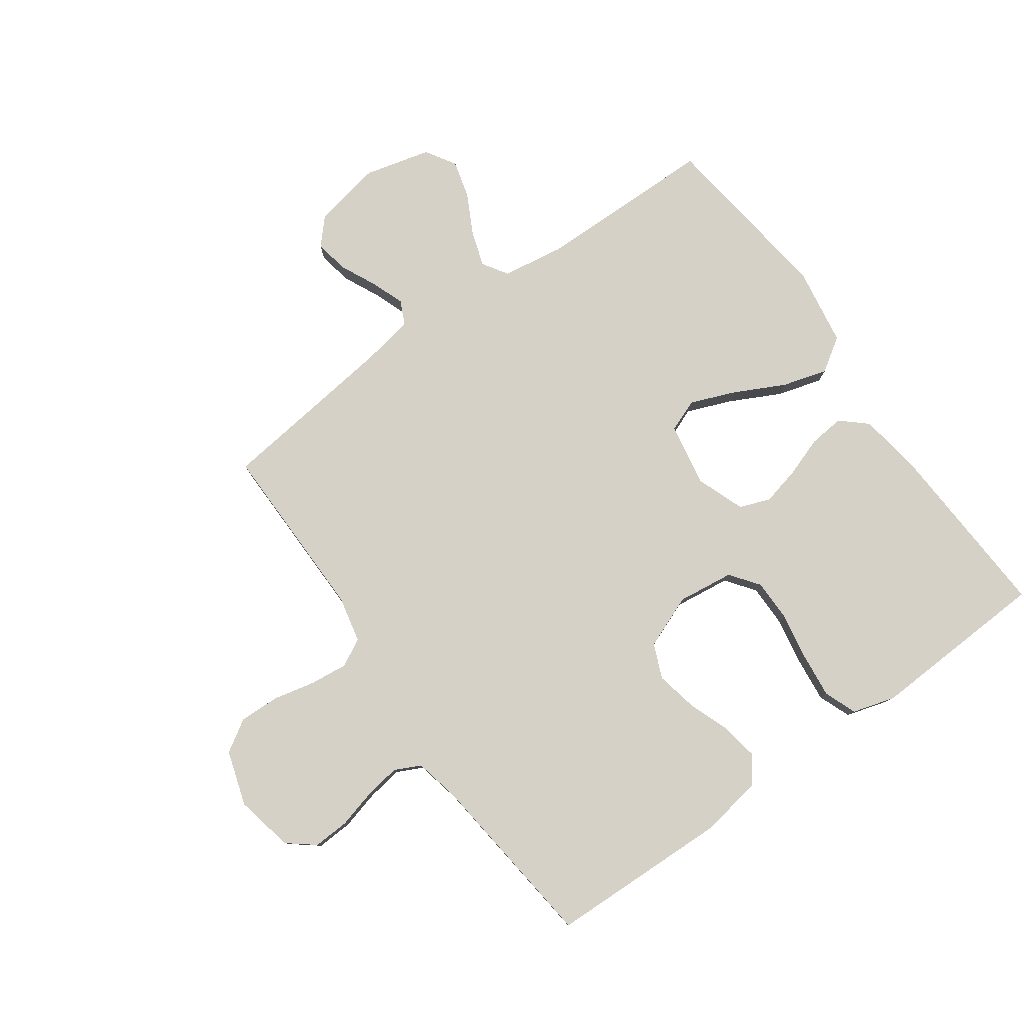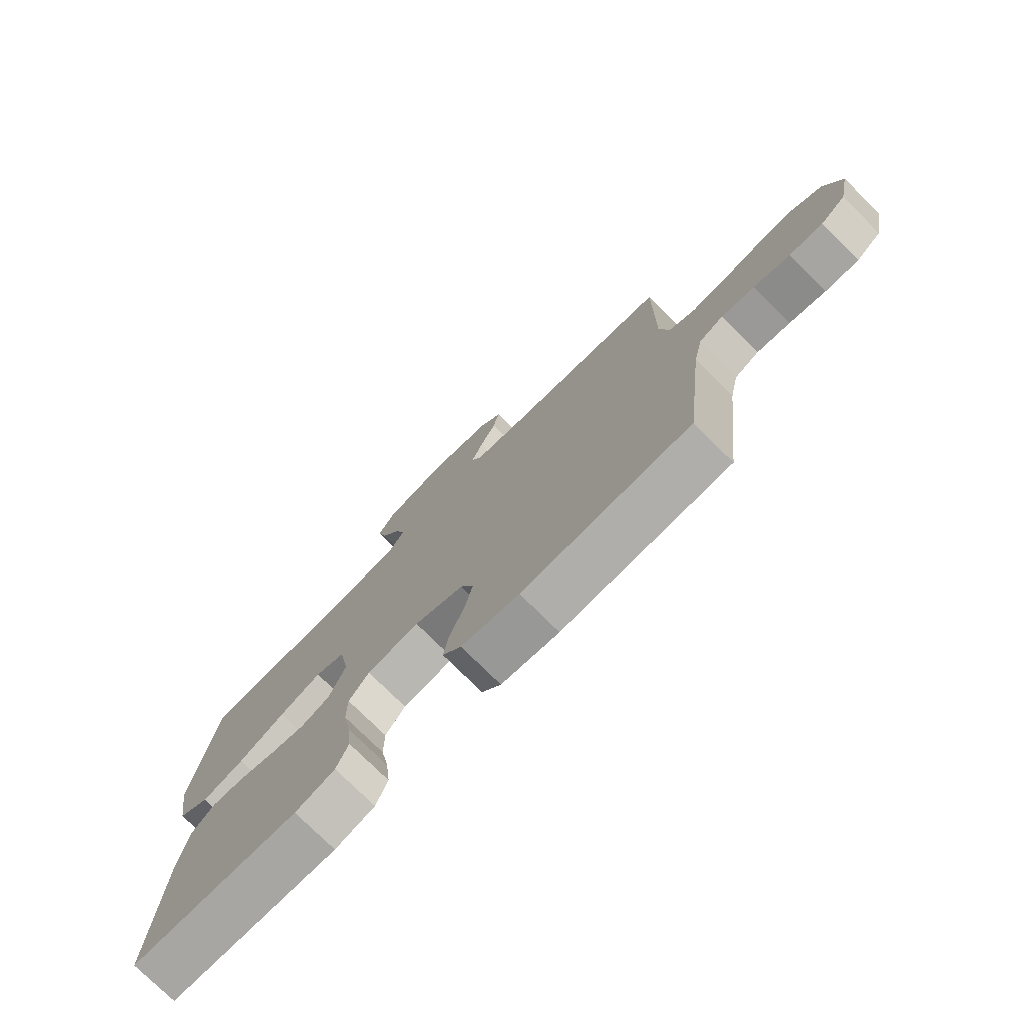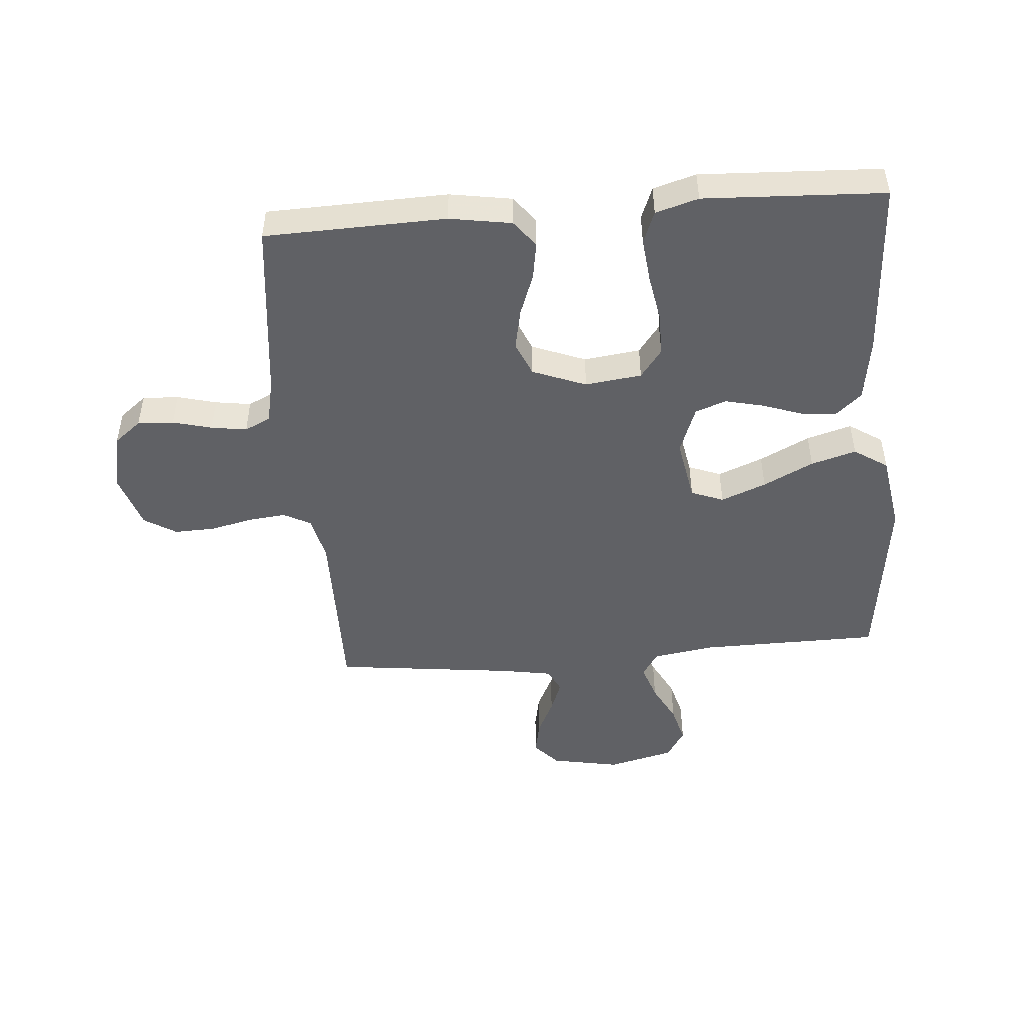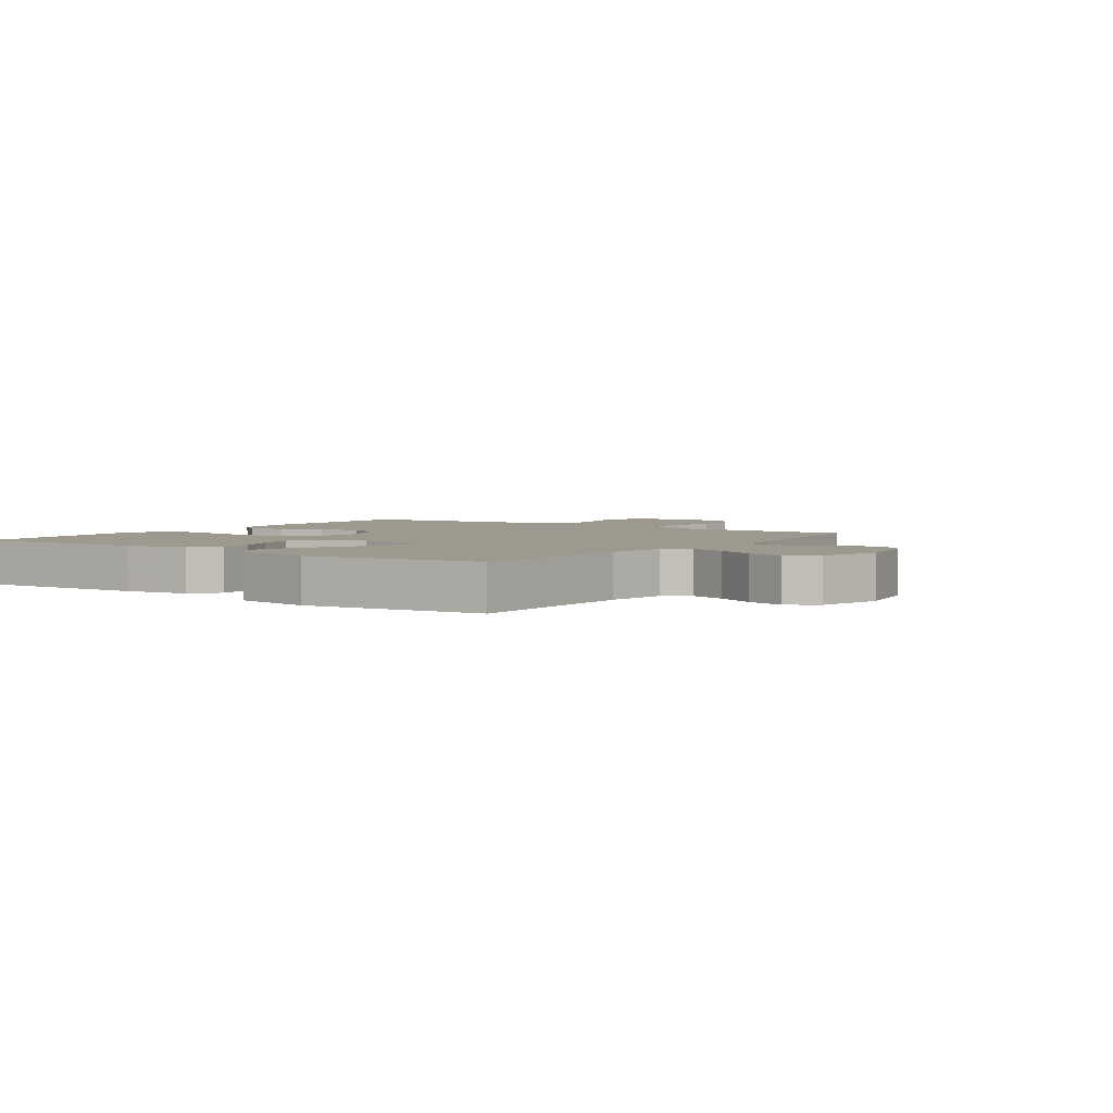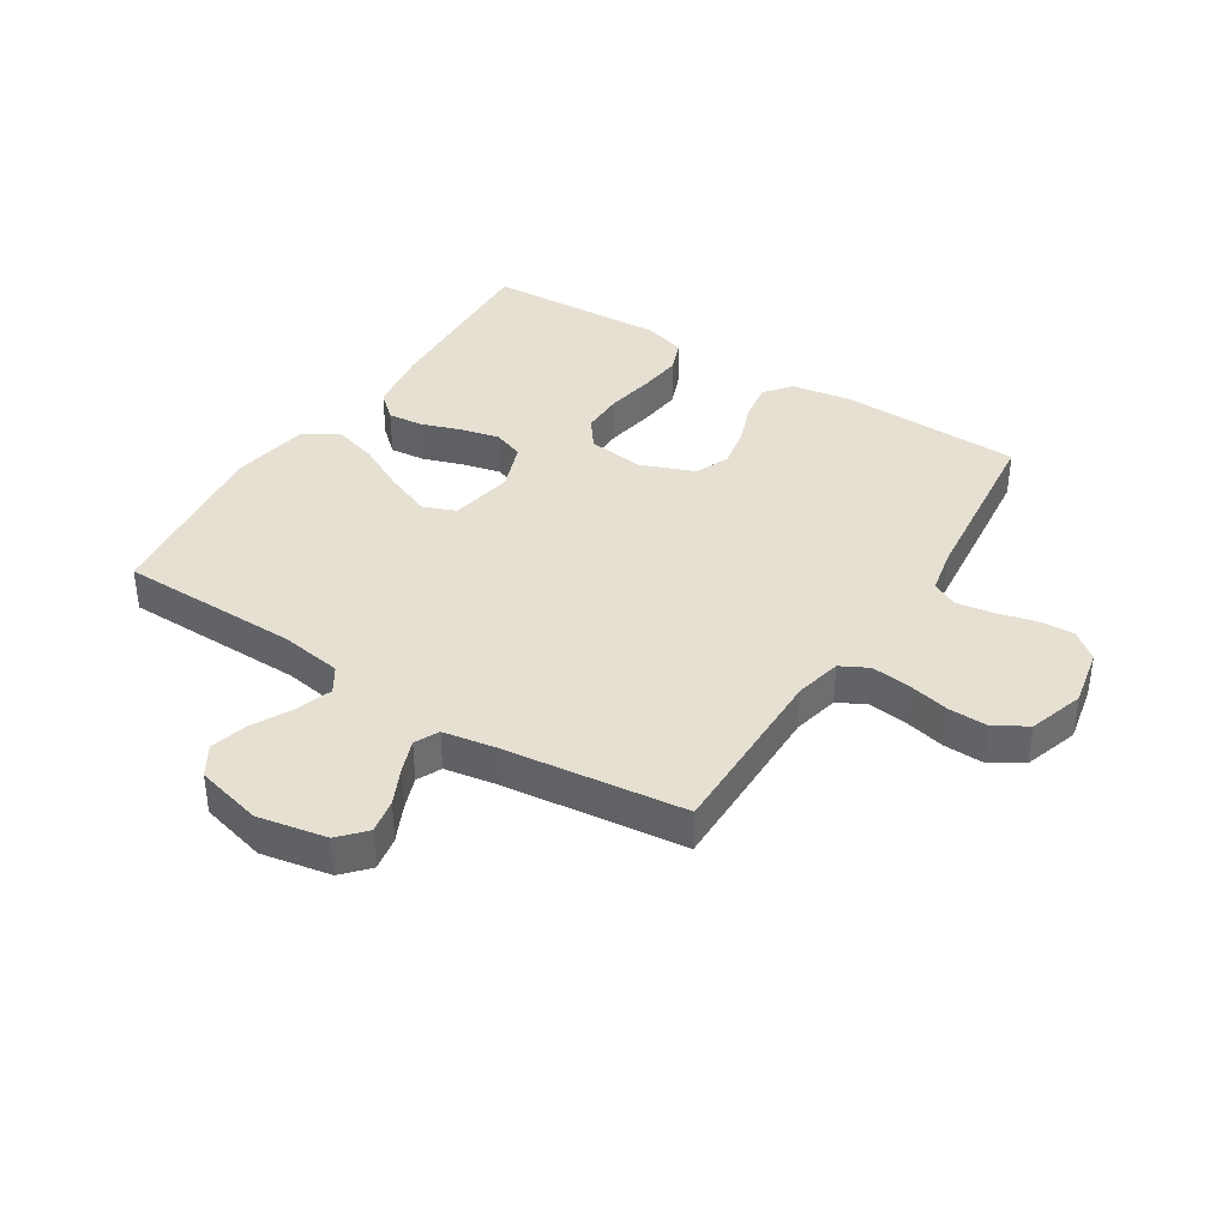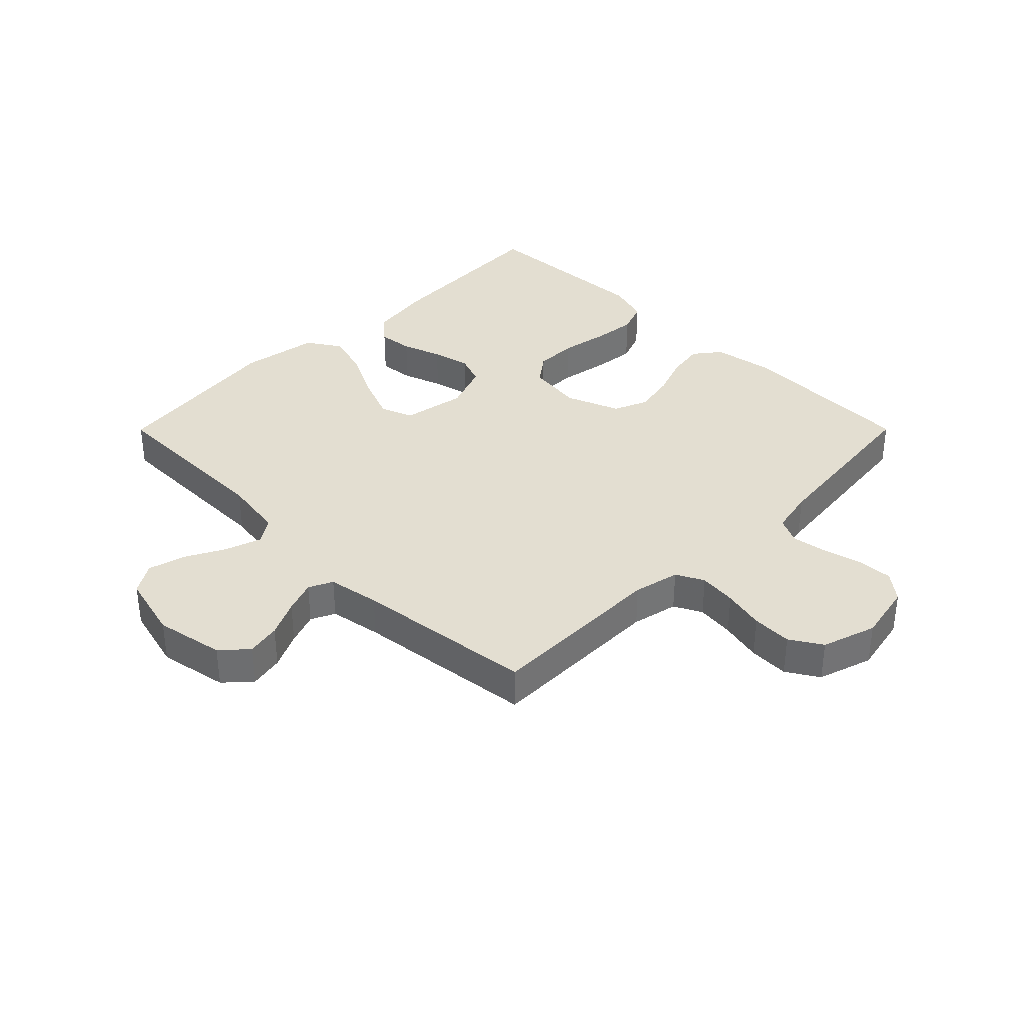
<metadata>
{"format":"obj","ext":"obj","renderer":"f3d","projection":"perspective","resolution":1024,"background":"white","views":[{"elev":79.6,"azim":144.5,"up":"+Y"},{"elev":-76.3,"azim":45.2,"up":"+Z"},{"elev":-48.0,"azim":-175.3,"up":"+Y"},{"elev":3.3,"azim":-55.0,"up":"+Y"},{"elev":38.4,"azim":32.5,"up":"+Y"},{"elev":36.0,"azim":44.9,"up":"+Y"}]}
</metadata>
<code>
v 0.5 0.07 0.5
v 0.497 0.07 0.2
v 0.514 0.07 0.123
v 0.56 0.07 0.099
v 0.623 0.07 0.106
v 0.693 0.07 0.122
v 0.76 0.07 0.124
v 0.813 0.07 0.091
v 0.842 0.07 0
v 0.822 0.07 -0.097
v 0.777 0.07 -0.133
v 0.717 0.07 -0.13
v 0.652 0.07 -0.113
v 0.593 0.07 -0.104
v 0.55 0.07 -0.125
v 0.534 0.07 -0.2
v 0.5 0.07 -0.5
v 0.2 0.07 -0.509
v 0.097 0.07 -0.492
v 0.063 0.07 -0.448
v 0.073 0.07 -0.386
v 0.099 0.07 -0.316
v 0.113 0.07 -0.247
v 0.089 0.07 -0.19
v 0 0.07 -0.155
v -0.094 0.07 -0.167
v -0.13 0.07 -0.215
v -0.13 0.07 -0.286
v -0.116 0.07 -0.365
v -0.108 0.07 -0.439
v -0.129 0.07 -0.493
v -0.2 0.07 -0.514
v -0.5 0.07 -0.5
v -0.484 0.07 -0.2
v -0.468 0.07 -0.093
v -0.425 0.07 -0.055
v -0.366 0.07 -0.061
v -0.3 0.07 -0.084
v -0.236 0.07 -0.099
v -0.185 0.07 -0.08
v -0.155 0.07 0
v -0.174 0.07 0.106
v -0.228 0.07 0.127
v -0.303 0.07 0.097
v -0.386 0.07 0.055
v -0.461 0.07 0.033
v -0.517 0.07 0.07
v -0.538 0.07 0.2
v -0.5 0.07 0.5
v -0.2 0.07 0.504
v -0.097 0.07 0.52
v -0.07 0.07 0.562
v -0.09 0.07 0.622
v -0.124 0.07 0.687
v -0.141 0.07 0.75
v -0.11 0.07 0.8
v 0 0.07 0.828
v 0.115 0.07 0.806
v 0.154 0.07 0.763
v 0.143 0.07 0.706
v 0.114 0.07 0.645
v 0.094 0.07 0.591
v 0.113 0.07 0.551
v 0.2 0.07 0.536
v 0.5 0 0.5
v 0.497 0 0.2
v 0.514 0 0.123
v 0.56 0 0.099
v 0.623 0 0.106
v 0.693 0 0.122
v 0.76 0 0.124
v 0.813 0 0.091
v 0.842 0 0
v 0.822 0 -0.097
v 0.777 0 -0.133
v 0.717 0 -0.13
v 0.652 0 -0.113
v 0.593 0 -0.104
v 0.55 0 -0.125
v 0.534 0 -0.2
v 0.5 0 -0.5
v 0.2 0 -0.509
v 0.097 0 -0.492
v 0.063 0 -0.448
v 0.073 0 -0.386
v 0.099 0 -0.316
v 0.113 0 -0.247
v 0.089 0 -0.19
v 0 0 -0.155
v -0.094 0 -0.167
v -0.13 0 -0.215
v -0.13 0 -0.286
v -0.116 0 -0.365
v -0.108 0 -0.439
v -0.129 0 -0.493
v -0.2 0 -0.514
v -0.5 0 -0.5
v -0.484 0 -0.2
v -0.468 0 -0.093
v -0.425 0 -0.055
v -0.366 0 -0.061
v -0.3 0 -0.084
v -0.236 0 -0.099
v -0.185 0 -0.08
v -0.155 0 0
v -0.174 0 0.106
v -0.228 0 0.127
v -0.303 0 0.097
v -0.386 0 0.055
v -0.461 0 0.033
v -0.517 0 0.07
v -0.538 0 0.2
v -0.5 0 0.5
v -0.2 0 0.504
v -0.097 0 0.52
v -0.07 0 0.562
v -0.09 0 0.622
v -0.124 0 0.687
v -0.141 0 0.75
v -0.11 0 0.8
v 0 0 0.828
v 0.115 0 0.806
v 0.154 0 0.763
v 0.143 0 0.706
v 0.114 0 0.645
v 0.094 0 0.591
v 0.113 0 0.551
v 0.2 0 0.536
f 59 60 61
f 58 59 61
f 57 58 61
f 56 57 61
f 55 56 61
f 54 55 61
f 53 54 61
f 52 53 61 62
f 51 52 62 63
f 48 49 50
f 47 48 50
f 46 47 50
f 45 46 50
f 44 45 50
f 51 63 64
f 50 51 64
f 44 50 64
f 43 44 64
f 36 37 38
f 35 36 38
f 34 35 38
f 33 34 38
f 32 33 38
f 31 32 38
f 30 31 38
f 29 30 38
f 28 29 38
f 27 28 38 39
f 26 27 39 40
f 20 21 22
f 19 20 22
f 18 19 22
f 17 18 22
f 16 17 22
f 15 16 22 23
f 14 15 23 24
f 11 12 13
f 10 11 13
f 9 10 13
f 8 9 13
f 7 8 13
f 6 7 13
f 5 6 13
f 4 5 13 14
f 14 24 25
f 4 14 25
f 3 4 25
f 64 1 2
f 43 64 2
f 42 43 2
f 26 40 41
f 26 41 42
f 25 26 42
f 3 25 42
f 2 3 42
f 125 124 123
f 125 123 122
f 125 122 121
f 125 121 120
f 125 120 119
f 125 119 118
f 125 118 117
f 126 125 117 116
f 127 126 116 115
f 114 113 112
f 114 112 111
f 114 111 110
f 114 110 109
f 114 109 108
f 128 127 115
f 128 115 114
f 128 114 108
f 128 108 107
f 102 101 100
f 102 100 99
f 102 99 98
f 102 98 97
f 102 97 96
f 102 96 95
f 102 95 94
f 102 94 93
f 102 93 92
f 103 102 92 91
f 104 103 91 90
f 86 85 84
f 86 84 83
f 86 83 82
f 86 82 81
f 86 81 80
f 87 86 80 79
f 88 87 79 78
f 77 76 75
f 77 75 74
f 77 74 73
f 77 73 72
f 77 72 71
f 77 71 70
f 77 70 69
f 78 77 69 68
f 89 88 78
f 89 78 68
f 89 68 67
f 66 65 128
f 66 128 107
f 66 107 106
f 105 104 90
f 106 105 90
f 106 90 89
f 106 89 67
f 106 67 66
f 1 65 66 2
f 2 66 67 3
f 3 67 68 4
f 4 68 69 5
f 5 69 70 6
f 6 70 71 7
f 7 71 72 8
f 8 72 73 9
f 9 73 74 10
f 10 74 75 11
f 11 75 76 12
f 12 76 77 13
f 13 77 78 14
f 14 78 79 15
f 15 79 80 16
f 16 80 81 17
f 17 81 82 18
f 18 82 83 19
f 19 83 84 20
f 20 84 85 21
f 21 85 86 22
f 22 86 87 23
f 23 87 88 24
f 24 88 89 25
f 25 89 90 26
f 26 90 91 27
f 27 91 92 28
f 28 92 93 29
f 29 93 94 30
f 30 94 95 31
f 31 95 96 32
f 32 96 97 33
f 33 97 98 34
f 34 98 99 35
f 35 99 100 36
f 36 100 101 37
f 37 101 102 38
f 38 102 103 39
f 39 103 104 40
f 40 104 105 41
f 41 105 106 42
f 42 106 107 43
f 43 107 108 44
f 44 108 109 45
f 45 109 110 46
f 46 110 111 47
f 47 111 112 48
f 48 112 113 49
f 49 113 114 50
f 50 114 115 51
f 51 115 116 52
f 52 116 117 53
f 53 117 118 54
f 54 118 119 55
f 55 119 120 56
f 56 120 121 57
f 57 121 122 58
f 58 122 123 59
f 59 123 124 60
f 60 124 125 61
f 61 125 126 62
f 62 126 127 63
f 63 127 128 64
f 64 128 65 1

</code>
